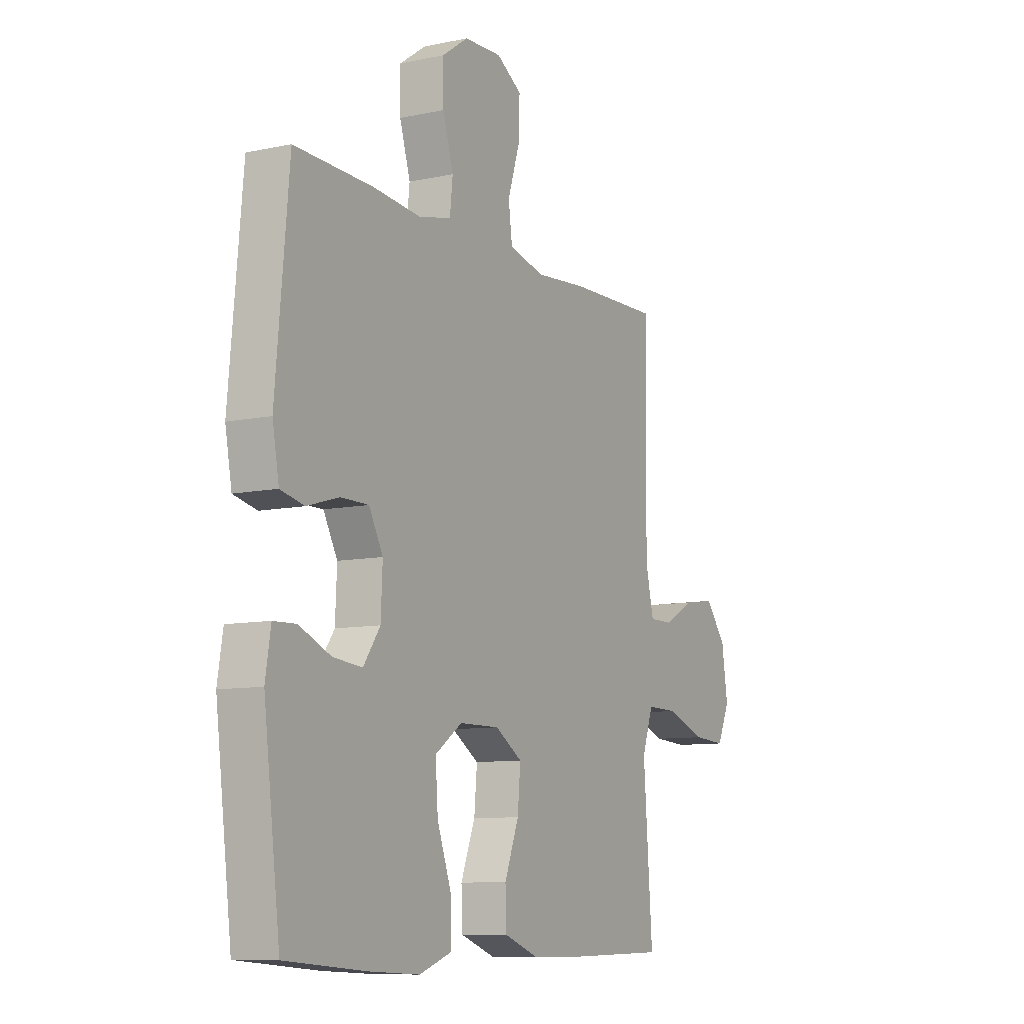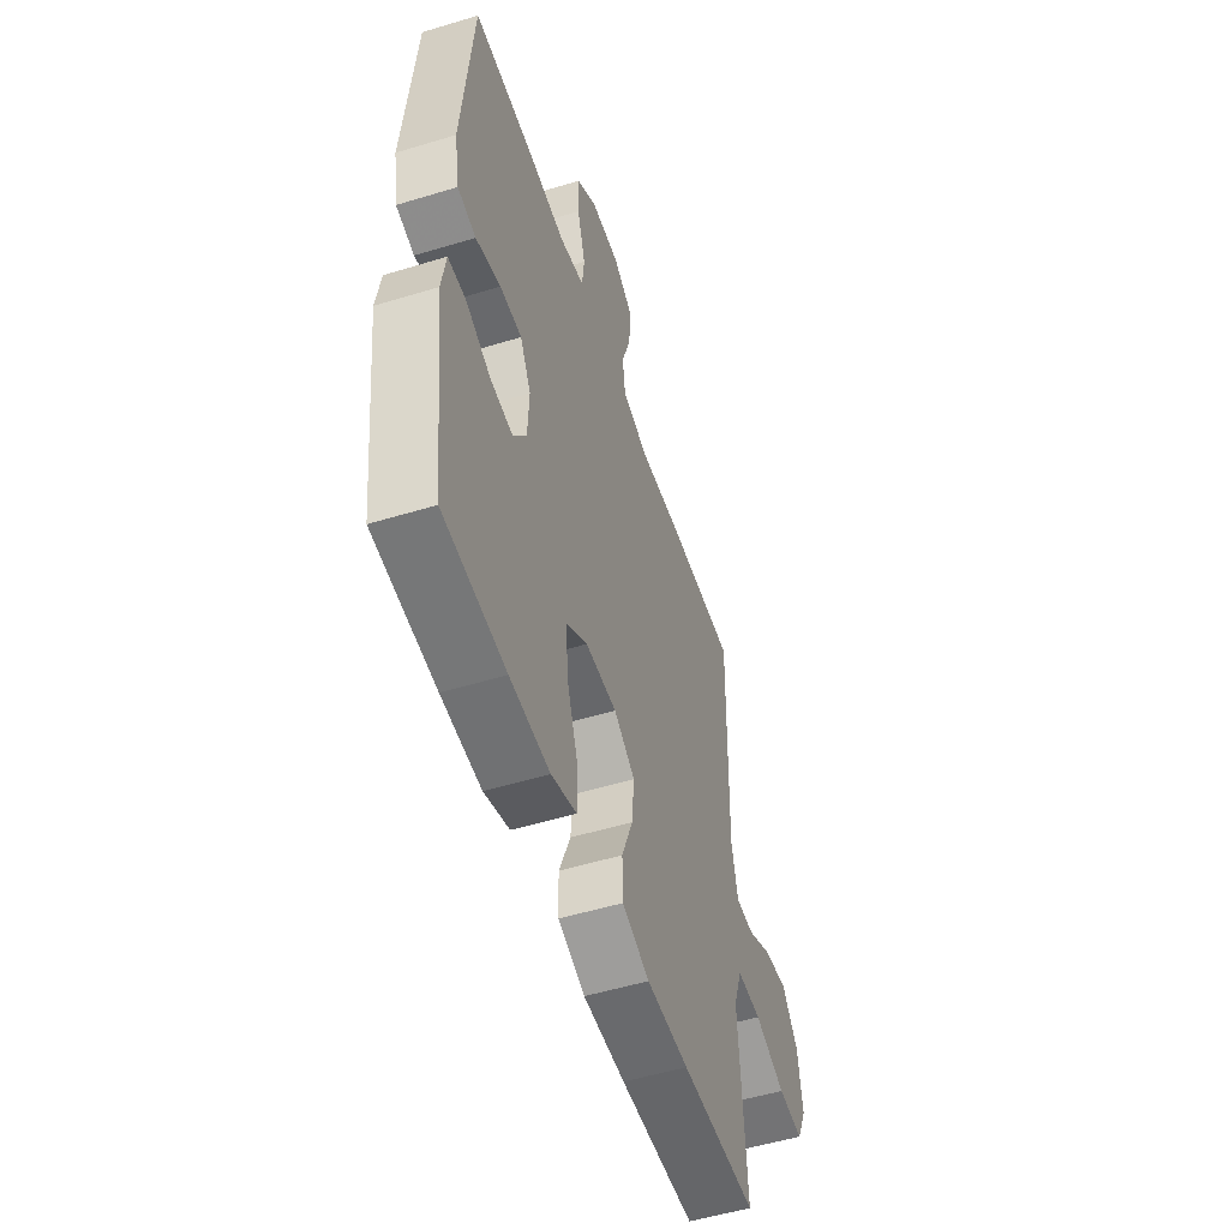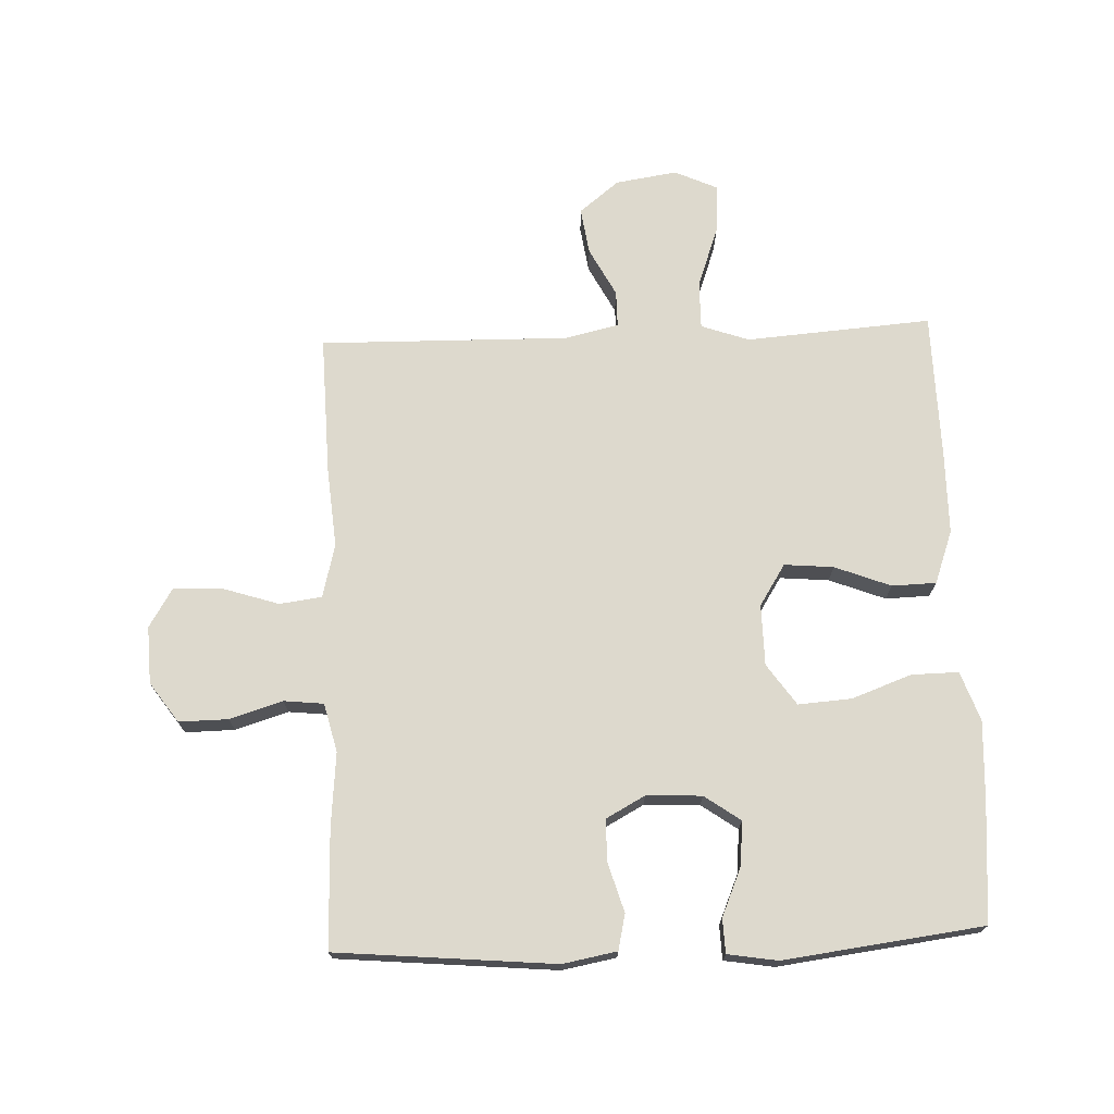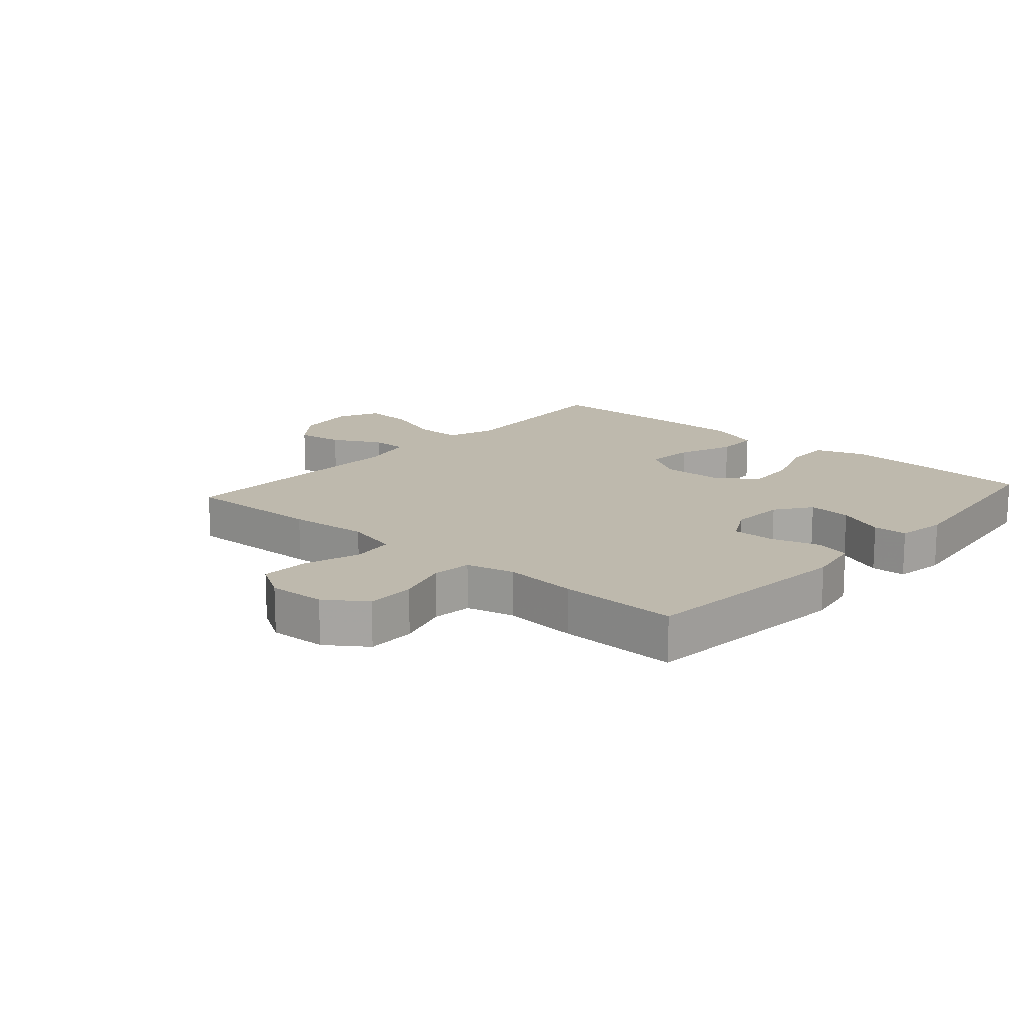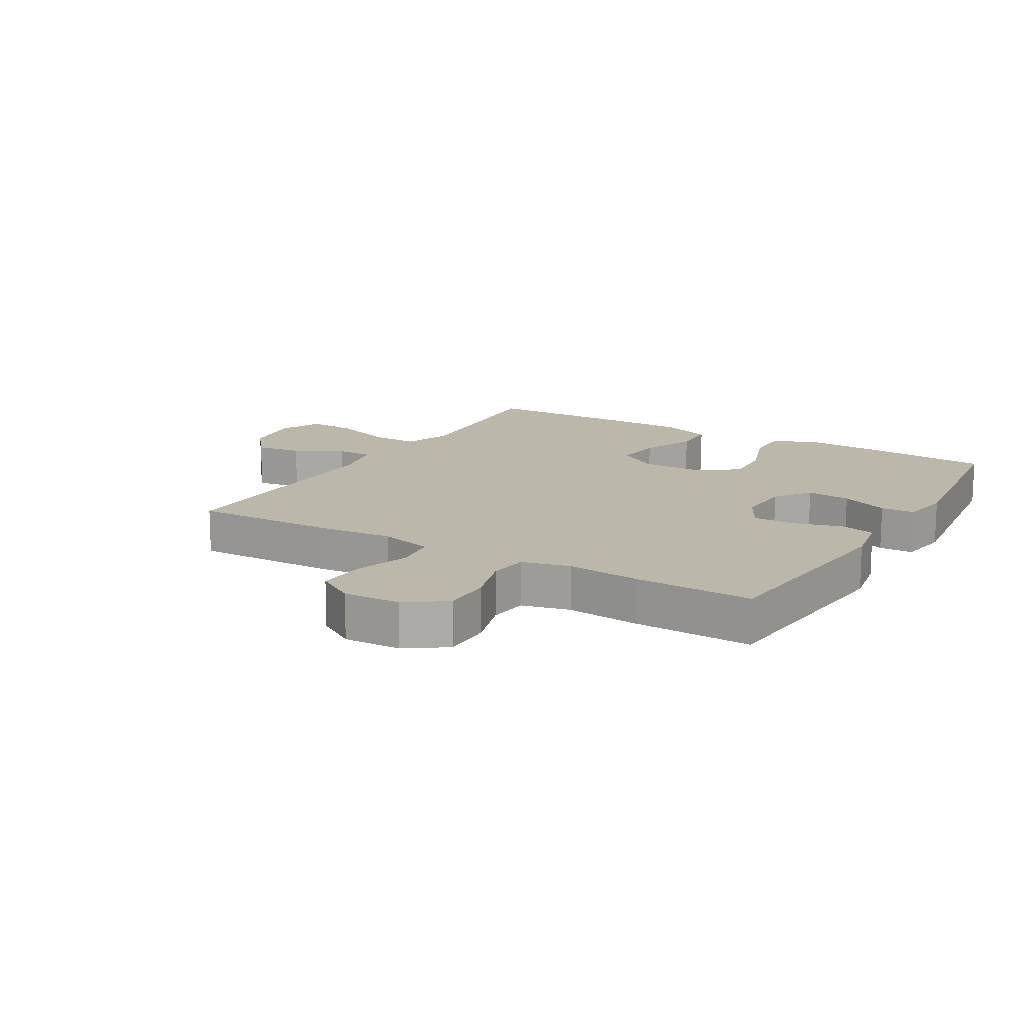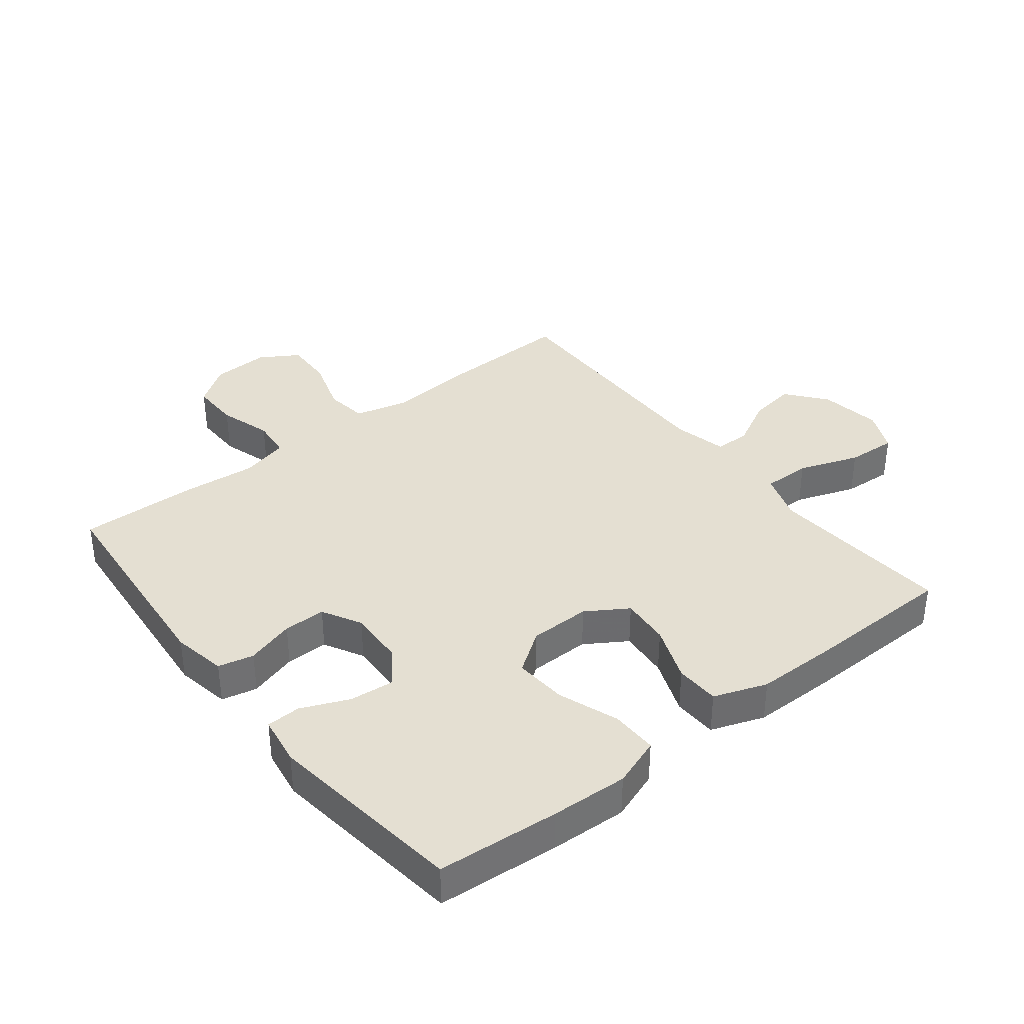
<metadata>
{"format":"obj","ext":"obj","renderer":"f3d","projection":"perspective","resolution":1024,"background":"white","views":[{"elev":-9.4,"azim":119.2,"up":"+Z"},{"elev":-52.7,"azim":108.1,"up":"+Z"},{"elev":71.9,"azim":87.7,"up":"+Y"},{"elev":15.3,"azim":41.4,"up":"+Y"},{"elev":14.5,"azim":30.7,"up":"+Y"},{"elev":36.9,"azim":141.7,"up":"+Y"}]}
</metadata>
<code>
v 0.5 0.07 0.5
v 0.532 0.07 0.149
v 0.516 0.07 0.062
v 0.459 0.07 0.049
v 0.381 0.07 0.072
v 0.313 0.07 0.072
v 0.279 0.07 0.009
v 0.283 0.07 -0.08
v 0.324 0.07 -0.138
v 0.395 0.07 -0.131
v 0.472 0.07 -0.098
v 0.527 0.07 -0.1
v 0.54 0.07 -0.18
v 0.5 0.07 -0.5
v 0.305 0.07 -0.516
v 0.181 0.07 -0.522
v 0.102 0.07 -0.494
v 0.103 0.07 -0.419
v 0.138 0.07 -0.322
v 0.144 0.07 -0.237
v 0.078 0.07 -0.191
v -0.02 0.07 -0.19
v -0.086 0.07 -0.232
v -0.079 0.07 -0.311
v -0.044 0.07 -0.401
v -0.046 0.07 -0.472
v -0.131 0.07 -0.503
v -0.263 0.07 -0.504
v -0.5 0.07 -0.5
v -0.487 0.07 -0.325
v -0.478 0.07 -0.202
v -0.505 0.07 -0.125
v -0.582 0.07 -0.126
v -0.679 0.07 -0.161
v -0.759 0.07 -0.166
v -0.79 0.07 -0.098
v -0.775 0.07 0.001
v -0.724 0.07 0.065
v -0.649 0.07 0.054
v -0.571 0.07 0.013
v -0.513 0.07 0.013
v -0.493 0.07 0.1
v -0.5 0.07 0.5
v -0.277 0.07 0.494
v -0.148 0.07 0.483
v -0.062 0.07 0.505
v -0.053 0.07 0.573
v -0.082 0.07 0.663
v -0.085 0.07 0.742
v -0.023 0.07 0.78
v 0.069 0.07 0.776
v 0.133 0.07 0.731
v 0.132 0.07 0.652
v 0.106 0.07 0.567
v 0.113 0.07 0.503
v 0.191 0.07 0.484
v 0.309 0.07 0.495
v 0.5 0 0.5
v 0.532 0 0.149
v 0.516 0 0.062
v 0.459 0 0.049
v 0.381 0 0.072
v 0.313 0 0.072
v 0.279 0 0.009
v 0.283 0 -0.08
v 0.324 0 -0.138
v 0.395 0 -0.131
v 0.472 0 -0.098
v 0.527 0 -0.1
v 0.54 0 -0.18
v 0.5 0 -0.5
v 0.305 0 -0.516
v 0.181 0 -0.522
v 0.102 0 -0.494
v 0.103 0 -0.419
v 0.138 0 -0.322
v 0.144 0 -0.237
v 0.078 0 -0.191
v -0.02 0 -0.19
v -0.086 0 -0.232
v -0.079 0 -0.311
v -0.044 0 -0.401
v -0.046 0 -0.472
v -0.131 0 -0.503
v -0.263 0 -0.504
v -0.5 0 -0.5
v -0.487 0 -0.325
v -0.478 0 -0.202
v -0.505 0 -0.125
v -0.582 0 -0.126
v -0.679 0 -0.161
v -0.759 0 -0.166
v -0.79 0 -0.098
v -0.775 0 0.001
v -0.724 0 0.065
v -0.649 0 0.054
v -0.571 0 0.013
v -0.513 0 0.013
v -0.493 0 0.1
v -0.5 0 0.5
v -0.277 0 0.494
v -0.148 0 0.483
v -0.062 0 0.505
v -0.053 0 0.573
v -0.082 0 0.663
v -0.085 0 0.742
v -0.023 0 0.78
v 0.069 0 0.776
v 0.133 0 0.731
v 0.132 0 0.652
v 0.106 0 0.567
v 0.113 0 0.503
v 0.191 0 0.484
v 0.309 0 0.495
f 3 4 5
f 2 3 5
f 1 2 5
f 57 1 5
f 56 57 5
f 55 56 5 6
f 52 53 54
f 51 52 54
f 50 51 54
f 49 50 54
f 48 49 54
f 47 48 54
f 46 47 54 55
f 55 6 7
f 46 55 7
f 45 46 7
f 45 7 8
f 44 45 8
f 43 44 8
f 42 43 8
f 38 39 40
f 37 38 40
f 36 37 40
f 35 36 40
f 34 35 40
f 33 34 40
f 32 33 40 41
f 42 8 9
f 41 42 9
f 32 41 9
f 31 32 9
f 28 29 30
f 27 28 30
f 26 27 30
f 25 26 30
f 24 25 30
f 23 24 30 31
f 17 18 19
f 16 17 19
f 15 16 19
f 14 15 19
f 13 14 19
f 12 13 19
f 11 12 19
f 10 11 19
f 9 10 19 20
f 22 23 31
f 22 31 9
f 21 22 9
f 9 20 21
f 62 61 60
f 62 60 59
f 62 59 58
f 62 58 114
f 62 114 113
f 63 62 113 112
f 111 110 109
f 111 109 108
f 111 108 107
f 111 107 106
f 111 106 105
f 111 105 104
f 112 111 104 103
f 64 63 112
f 64 112 103
f 64 103 102
f 65 64 102
f 65 102 101
f 65 101 100
f 65 100 99
f 97 96 95
f 97 95 94
f 97 94 93
f 97 93 92
f 97 92 91
f 97 91 90
f 98 97 90 89
f 66 65 99
f 66 99 98
f 66 98 89
f 66 89 88
f 87 86 85
f 87 85 84
f 87 84 83
f 87 83 82
f 87 82 81
f 88 87 81 80
f 76 75 74
f 76 74 73
f 76 73 72
f 76 72 71
f 76 71 70
f 76 70 69
f 76 69 68
f 76 68 67
f 77 76 67 66
f 88 80 79
f 66 88 79
f 66 79 78
f 78 77 66
f 1 58 59 2
f 2 59 60 3
f 3 60 61 4
f 4 61 62 5
f 5 62 63 6
f 6 63 64 7
f 7 64 65 8
f 8 65 66 9
f 9 66 67 10
f 10 67 68 11
f 11 68 69 12
f 12 69 70 13
f 13 70 71 14
f 14 71 72 15
f 15 72 73 16
f 16 73 74 17
f 17 74 75 18
f 18 75 76 19
f 19 76 77 20
f 20 77 78 21
f 21 78 79 22
f 22 79 80 23
f 23 80 81 24
f 24 81 82 25
f 25 82 83 26
f 26 83 84 27
f 27 84 85 28
f 28 85 86 29
f 29 86 87 30
f 30 87 88 31
f 31 88 89 32
f 32 89 90 33
f 33 90 91 34
f 34 91 92 35
f 35 92 93 36
f 36 93 94 37
f 37 94 95 38
f 38 95 96 39
f 39 96 97 40
f 40 97 98 41
f 41 98 99 42
f 42 99 100 43
f 43 100 101 44
f 44 101 102 45
f 45 102 103 46
f 46 103 104 47
f 47 104 105 48
f 48 105 106 49
f 49 106 107 50
f 50 107 108 51
f 51 108 109 52
f 52 109 110 53
f 53 110 111 54
f 54 111 112 55
f 55 112 113 56
f 56 113 114 57
f 57 114 58 1

</code>
